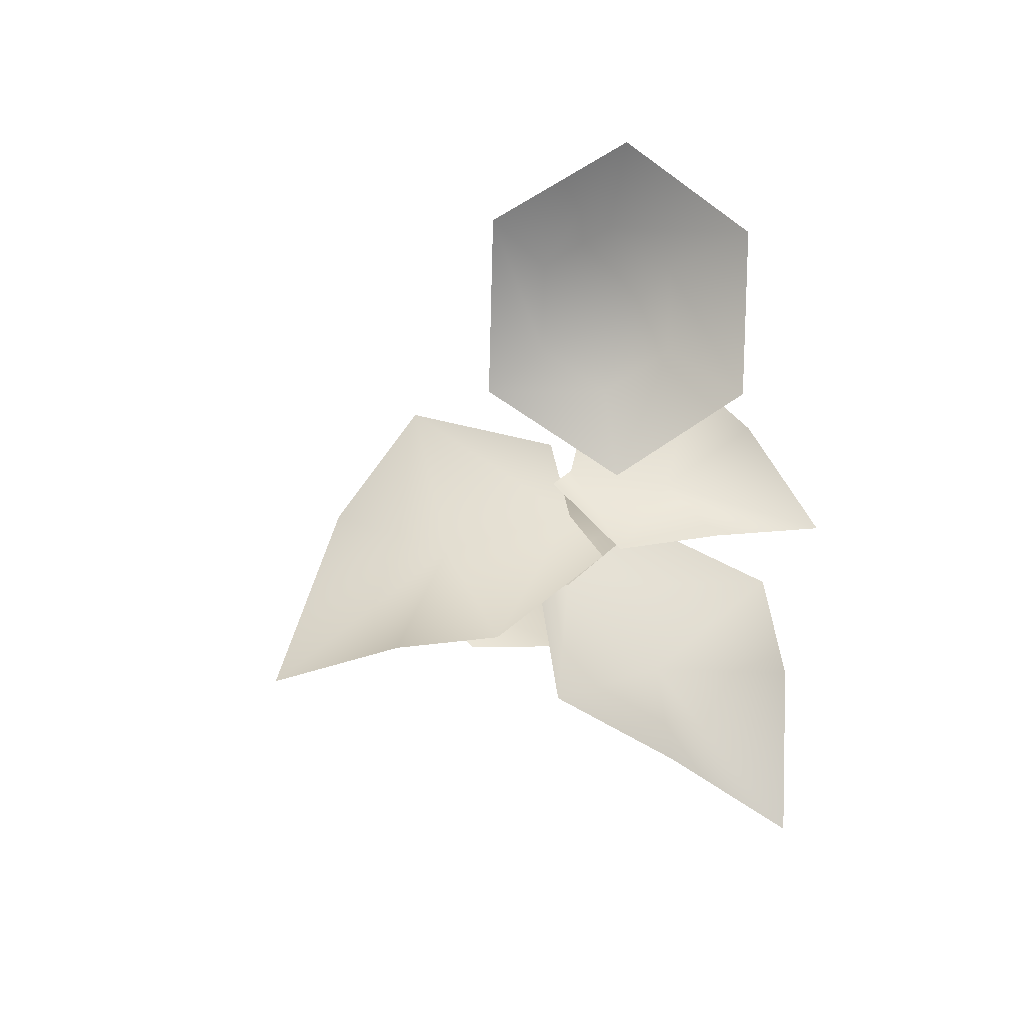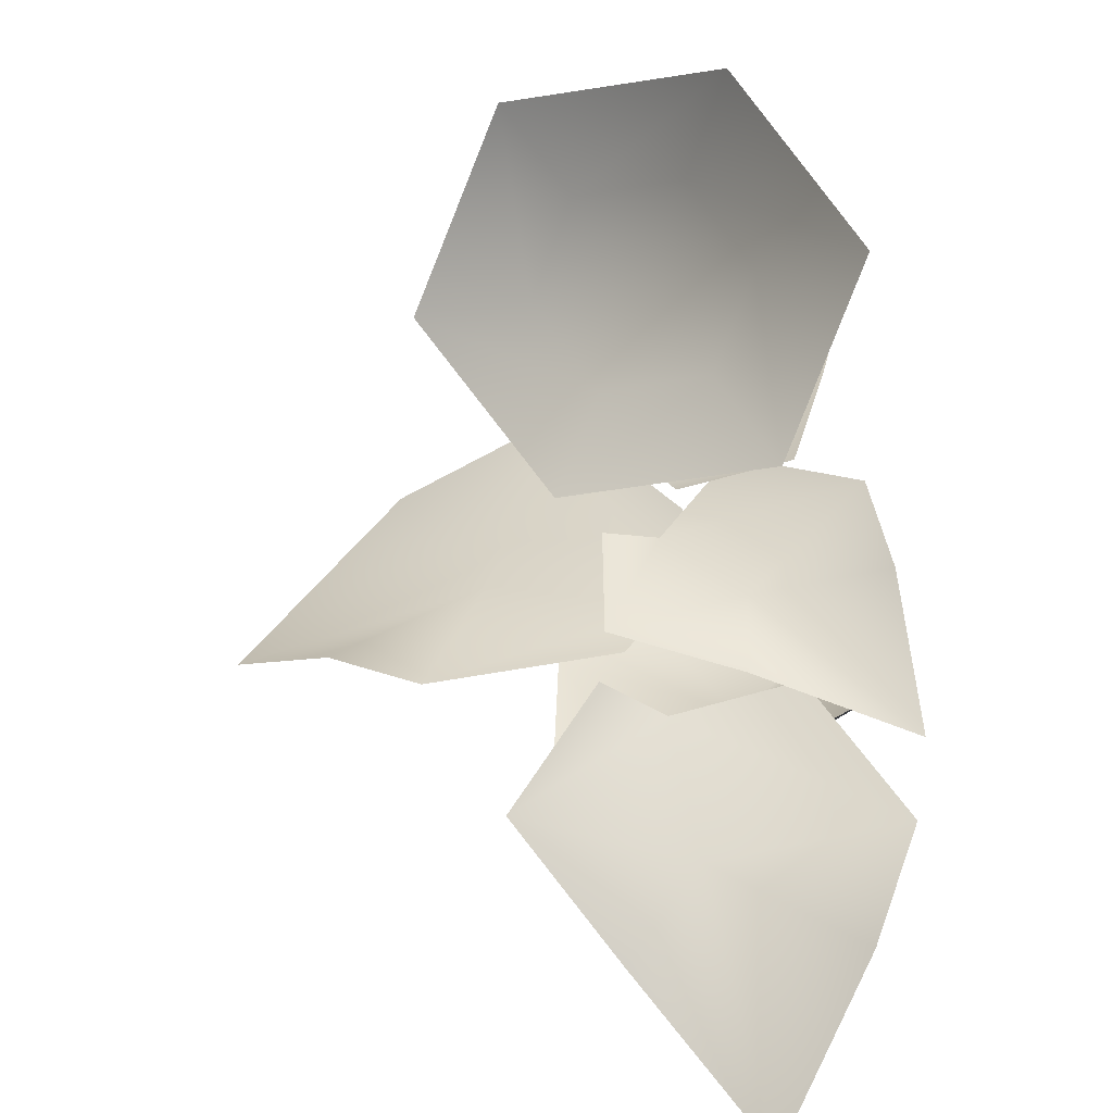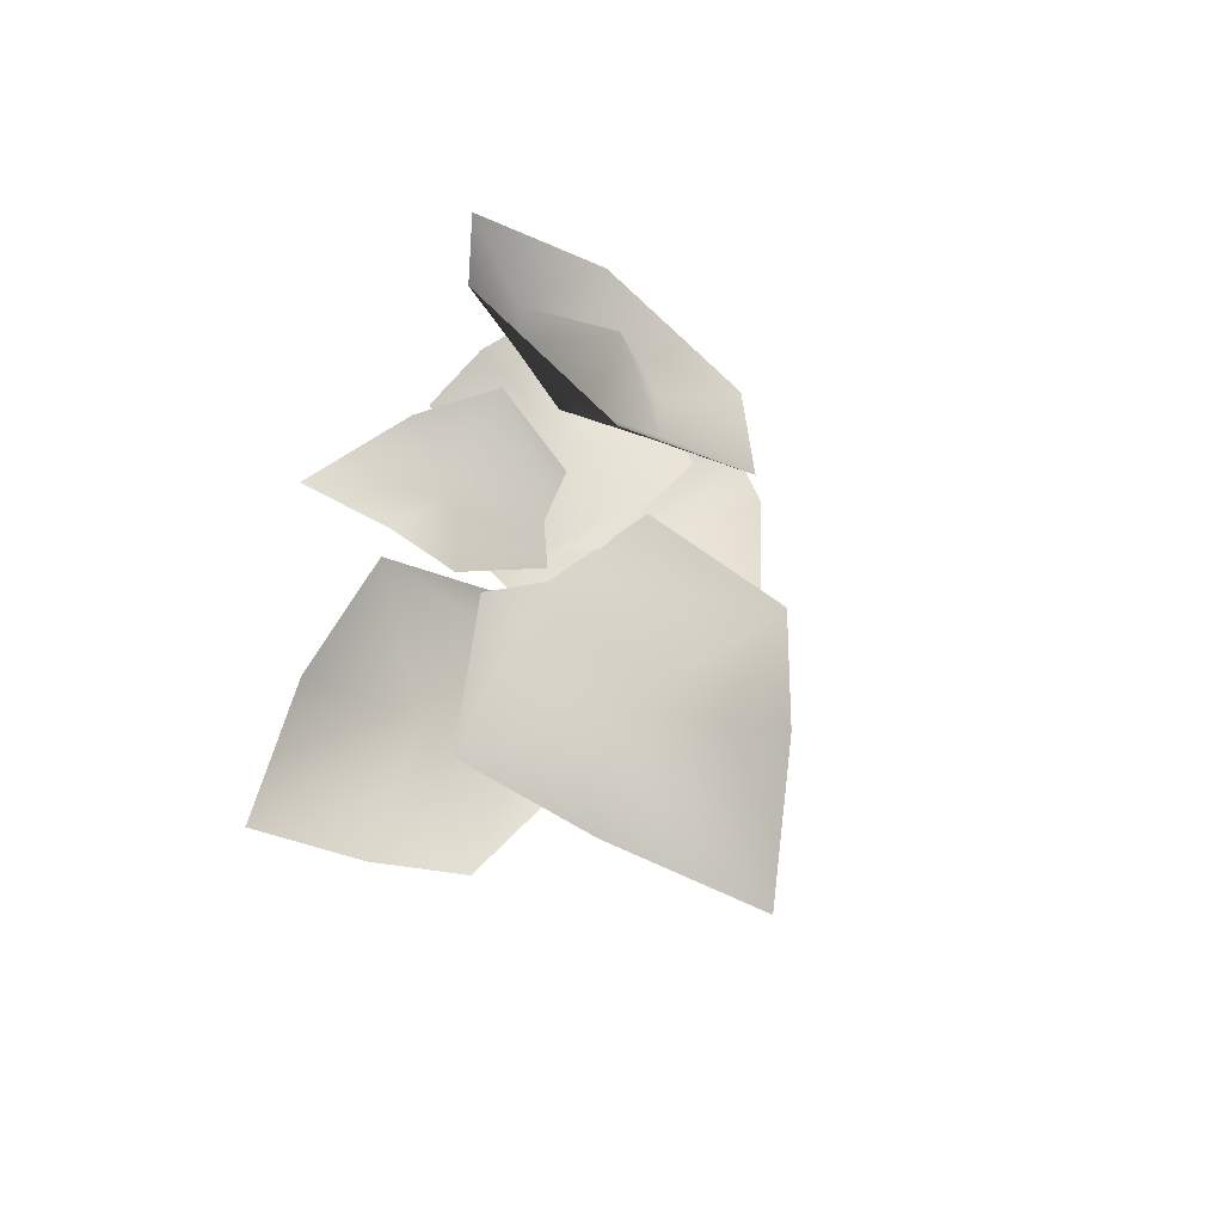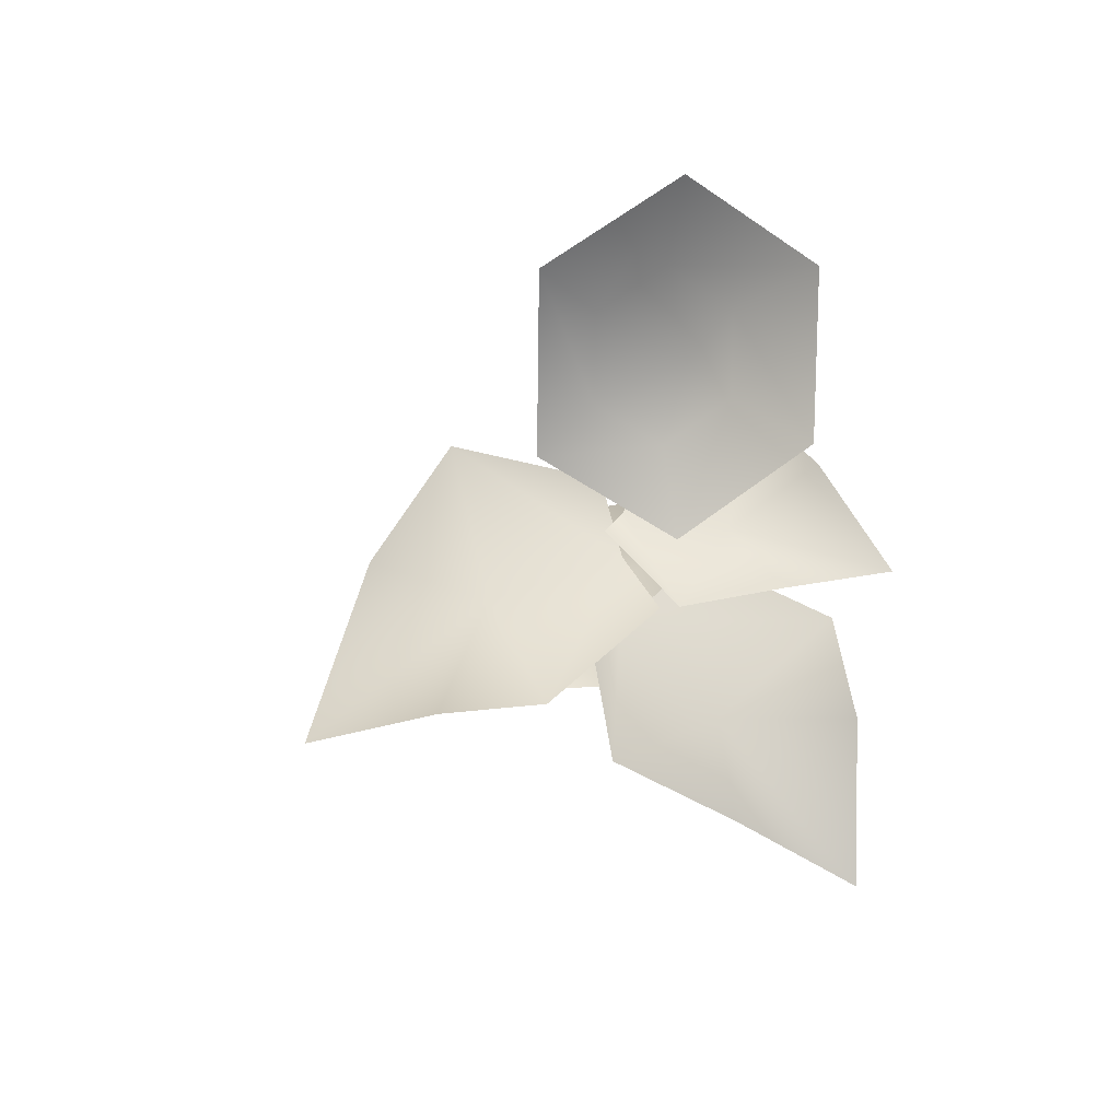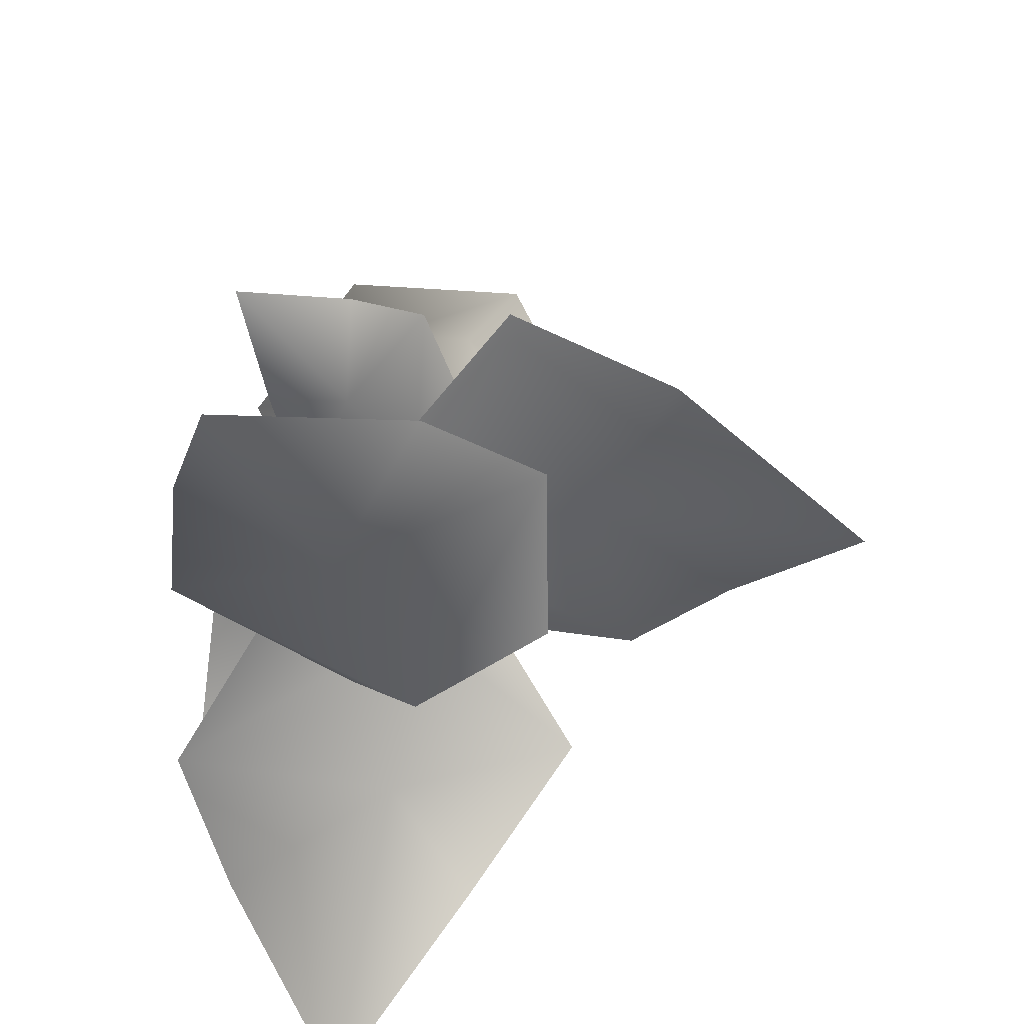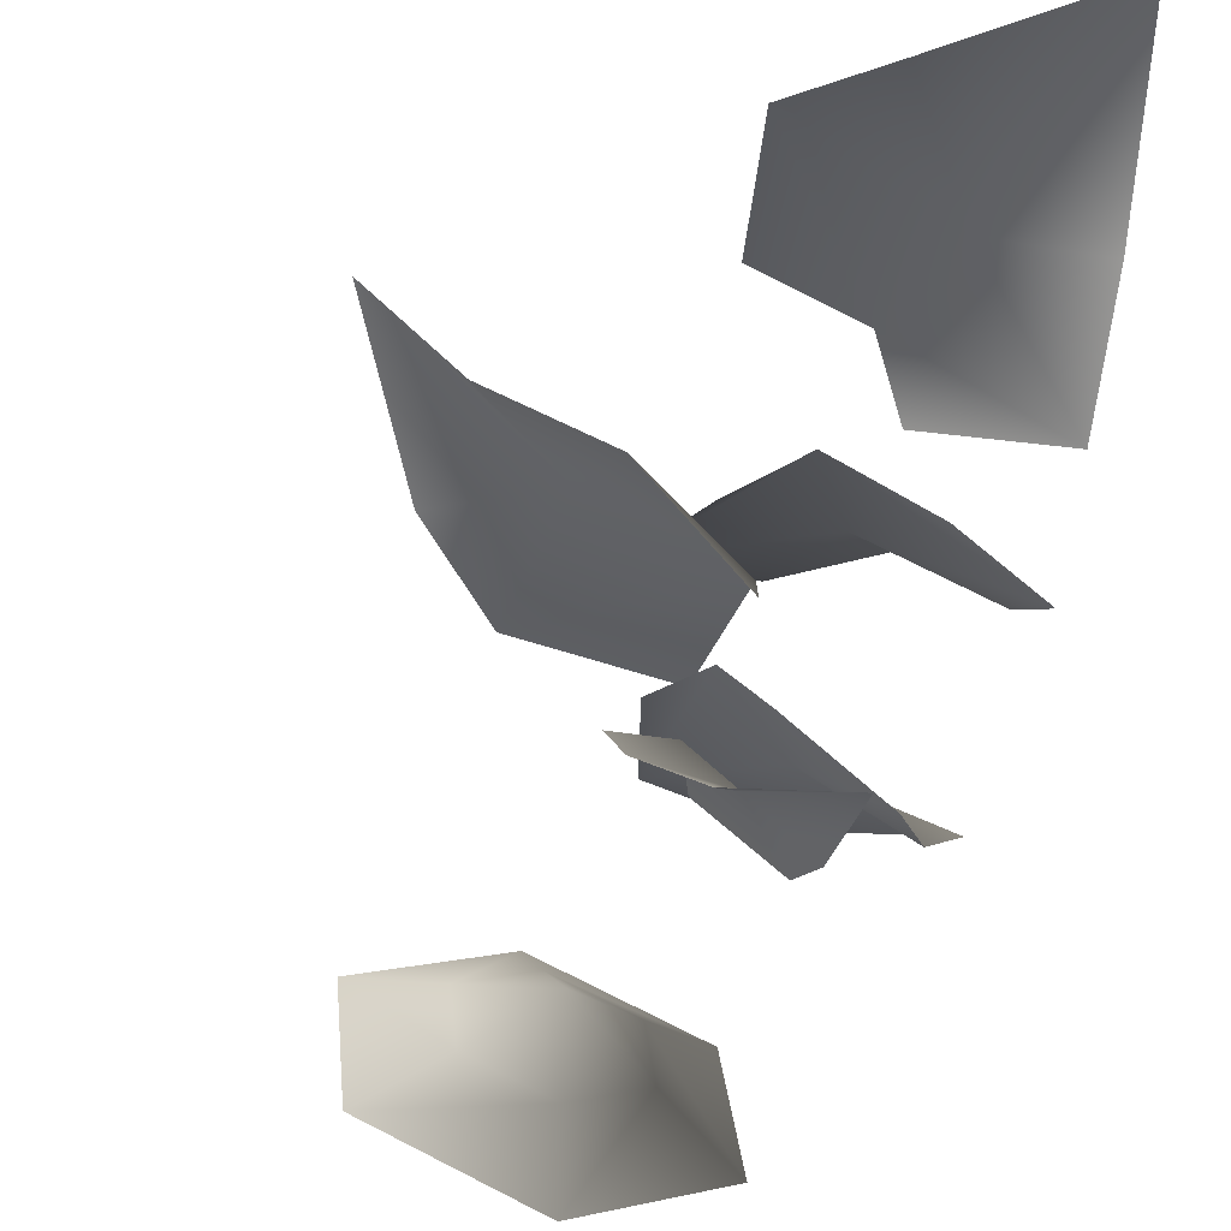
<metadata>
{"format":"obj","ext":"obj","renderer":"f3d","projection":"perspective","resolution":1024,"background":"white","views":[{"elev":48.6,"azim":145.1,"up":"+Y"},{"elev":-48.5,"azim":-176.6,"up":"+Z"},{"elev":68.0,"azim":46.1,"up":"+Y"},{"elev":53.2,"azim":144.1,"up":"+Y"},{"elev":29.9,"azim":-1.6,"up":"+Z"},{"elev":60.4,"azim":-156.9,"up":"+Z"}]}
</metadata>
<code>
v 0.3688 2.86 0.8782
v -0.08877 2.86 0.2961
v -3.354e-07 2.638 -2.482e-07
v 0.6522 2.638 0.1655
v 0.8561 2.86 -0.5847
v 0.1394 2.86 -0.4651
v 1.223 2.699 -0.2548
v 0.9947 2.673 0.6505
v 1.655 2.207 0.2503
v 0.5939 2.332 -0.7327
v 0.2512 2.352 -0.08039
v -0.0002935 2.08 -0.00366
v -0.1047 1.961 -0.6546
v -0.9002 2.028 -0.5529
v -0.5164 2.2 0.03585
v -0.7135 1.839 -0.9958
v 0.1885 1.985 -1.168
v -0.325 1.34 -1.523
v -0.8629 1.903 0.2719
v -0.2237 1.839 -0.08961
v -0.000294 1.546 -0.00366
v -0.2746 1.485 0.6045
v 0.4531 1.494 0.9481
v 0.4656 1.63 0.2377
v 0.03927 1.36 1.227
v -0.7934 1.577 0.8745
v -0.6207 0.9398 1.482
v 0.1989 3.153 -0.6691
v 0.2029 3.128 -0.1257
v 2.875e-07 2.982 2.127e-07
v -0.3024 3.036 -0.3875
v -0.7356 3.236 -0.03388
v -0.2687 3.169 0.2162
v -0.8142 3.143 -0.3953
v -0.2804 3.078 -0.8218
v -0.8806 2.809 -0.8984
v -0.476 3.506 -0.2223
v -0.06661 3.37 -0.1928
v 0 3.282 0
v -0.28 3.472 0.1994
v 0.03963 3.64 0.5035
v 0.2097 3.432 0.1748
v -0.2558 3.667 0.5658
v -0.6026 3.591 0.1517
v -0.7124 3.545 0.6643
v 0.3688 2.86 0.8782
v 0.6522 2.638 0.1655
v -3.354e-07 2.638 -2.482e-07
v -0.08877 2.86 0.2961
v 0.8561 2.86 -0.5847
v 0.1394 2.86 -0.4651
v 1.223 2.699 -0.2548
v 0.9947 2.673 0.6505
v 1.655 2.207 0.2503
v 0.5939 2.332 -0.7327
v -0.1047 1.961 -0.6546
v -0.0002935 2.08 -0.00366
v 0.2512 2.352 -0.08039
v -0.9002 2.028 -0.5529
v -0.5164 2.2 0.03585
v -0.7135 1.839 -0.9958
v 0.1885 1.985 -1.168
v -0.325 1.34 -1.523
v -0.8629 1.903 0.2719
v -0.2746 1.485 0.6045
v -0.000294 1.546 -0.00366
v -0.2237 1.839 -0.08961
v 0.4531 1.494 0.9481
v 0.4656 1.63 0.2377
v 0.03927 1.36 1.227
v -0.7934 1.577 0.8745
v -0.6207 0.9398 1.482
v 0.1989 3.153 -0.6691
v -0.3024 3.036 -0.3875
v 2.875e-07 2.982 2.127e-07
v 0.2029 3.128 -0.1257
v -0.7356 3.236 -0.03388
v -0.2687 3.169 0.2162
v -0.8142 3.143 -0.3953
v -0.2804 3.078 -0.8218
v -0.8806 2.809 -0.8984
v -0.476 3.506 -0.2223
v -0.28 3.472 0.1994
v 0 3.282 0
v -0.06661 3.37 -0.1928
v 0.03963 3.64 0.5035
v 0.2097 3.432 0.1748
v -0.2558 3.667 0.5658
v -0.6026 3.591 0.1517
v -0.7124 3.545 0.6643
v 0.1693 4.03 -0.4568
v 0.02228 4.418 -0.4059
v -0.1994 4.065 -0.4449
v -0.353 4.334 -0.2408
v -0.138 4.566 -0.04873
v 0.2306 4.531 -0.06068
v 0.3842 4.262 -0.2647
v 0.7578 4.316 -0.39
v 0.3279 3.85 -0.7742
v -0.4094 3.921 -0.7503
v -0.7167 4.458 -0.3422
v -0.2868 4.924 0.042
v 0.4505 4.853 0.0181
v -0.2001 4.053 -0.4288
v 0.008955 4.178 -0.09967
v 0.1686 4.017 -0.4407
v 0.3835 4.25 -0.2486
v 0.2299 4.518 -0.0446
v -0.1387 4.554 -0.03264
v -0.3537 4.321 -0.2247
v -0.7167 4.458 -0.3422
v -0.4094 3.921 -0.7503
v 0.3279 3.85 -0.7742
v 0.7578 4.316 -0.39
v 0.4505 4.853 0.0181
v -0.2868 4.924 0.042
g Sunflower1_alpha_1452_333
f 1 3 2
f 1 4 3
f 3 4 5
f 3 5 6
f 5 4 7
f 1 8 4
f 8 9 4
f 7 4 9
f 10 12 11
f 10 13 12
f 12 13 14
f 12 14 15
f 14 13 16
f 10 17 13
f 17 18 13
f 16 13 18
f 19 21 20
f 19 22 21
f 21 22 23
f 21 23 24
f 23 22 25
f 19 26 22
f 26 27 22
f 25 22 27
f 28 30 29
f 28 31 30
f 30 31 32
f 30 32 33
f 32 31 34
f 28 35 31
f 35 36 31
f 34 31 36
f 37 39 38
f 37 40 39
f 39 40 41
f 39 41 42
f 41 40 43
f 37 44 40
f 44 45 40
f 43 40 45
f 46 48 47
f 46 49 48
f 48 50 47
f 48 51 50
f 50 52 47
f 46 47 53
f 53 47 54
f 52 54 47
f 55 57 56
f 55 58 57
f 57 59 56
f 57 60 59
f 59 61 56
f 55 56 62
f 62 56 63
f 61 63 56
f 64 66 65
f 64 67 66
f 66 68 65
f 66 69 68
f 68 70 65
f 64 65 71
f 71 65 72
f 70 72 65
f 73 75 74
f 73 76 75
f 75 77 74
f 75 78 77
f 77 79 74
f 73 74 80
f 80 74 81
f 79 81 74
f 82 84 83
f 82 85 84
f 84 86 83
f 84 87 86
f 86 88 83
f 82 83 89
f 89 83 90
f 88 90 83
f 91 93 92
f 93 94 92
f 94 95 92
f 95 96 92
f 96 97 92
f 97 91 92
f 98 91 97
f 98 99 91
f 99 93 91
f 99 100 93
f 100 94 93
f 100 101 94
f 101 95 94
f 101 102 95
f 102 96 95
f 102 103 96
f 103 97 96
f 103 98 97
f 104 106 105
f 106 107 105
f 107 108 105
f 108 109 105
f 109 110 105
f 110 104 105
f 111 104 110
f 111 112 104
f 112 106 104
f 112 113 106
f 113 107 106
f 113 114 107
f 114 108 107
f 114 115 108
f 115 109 108
f 115 116 109
f 116 110 109
f 116 111 110

</code>
